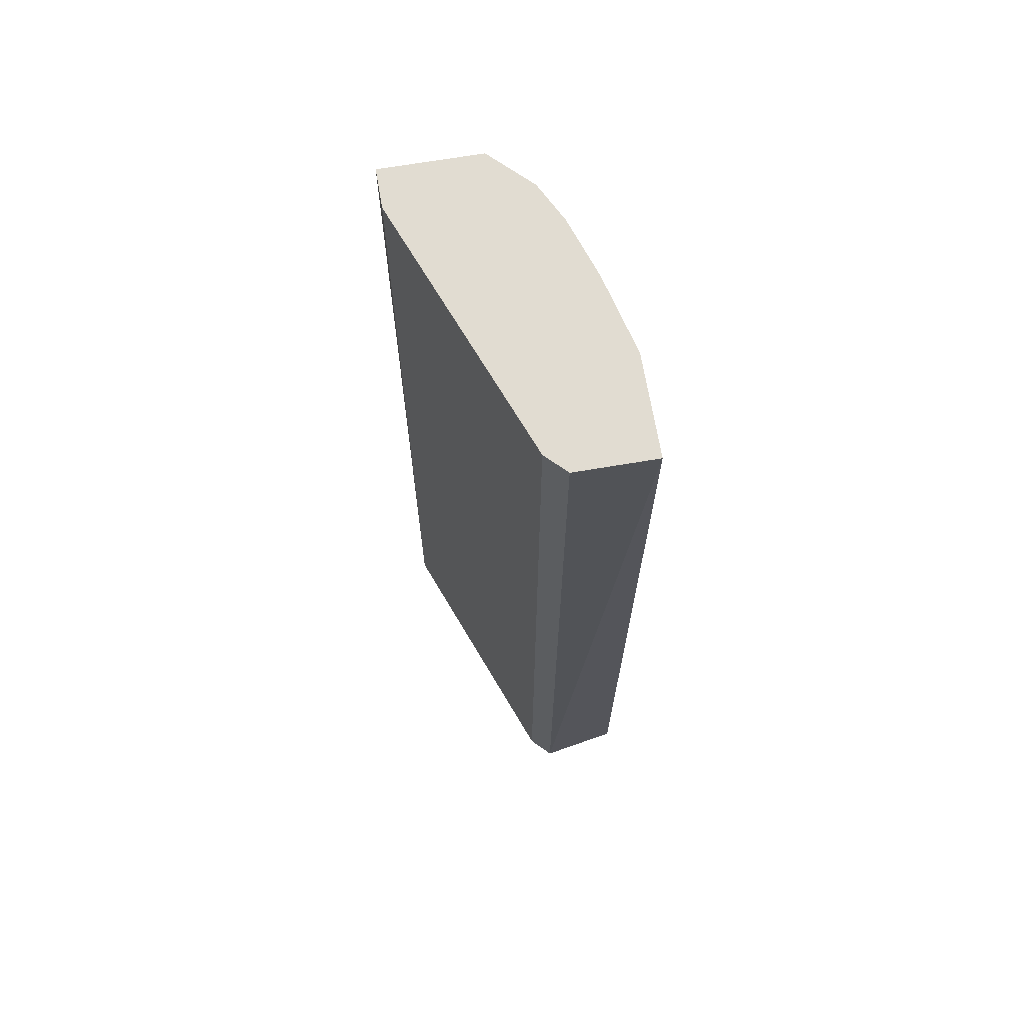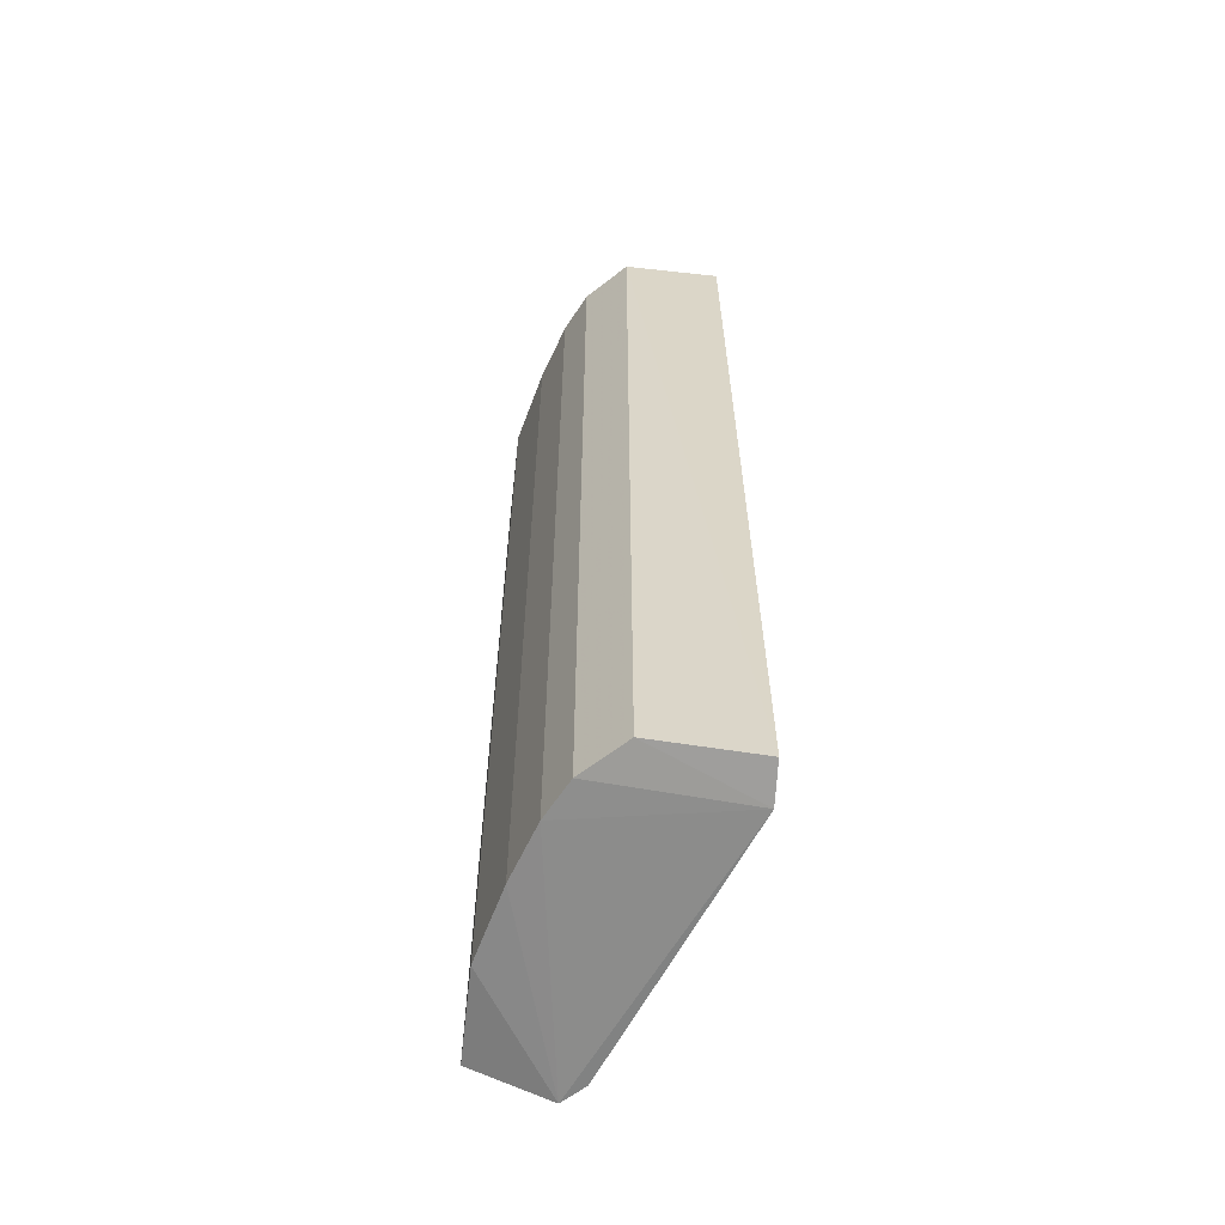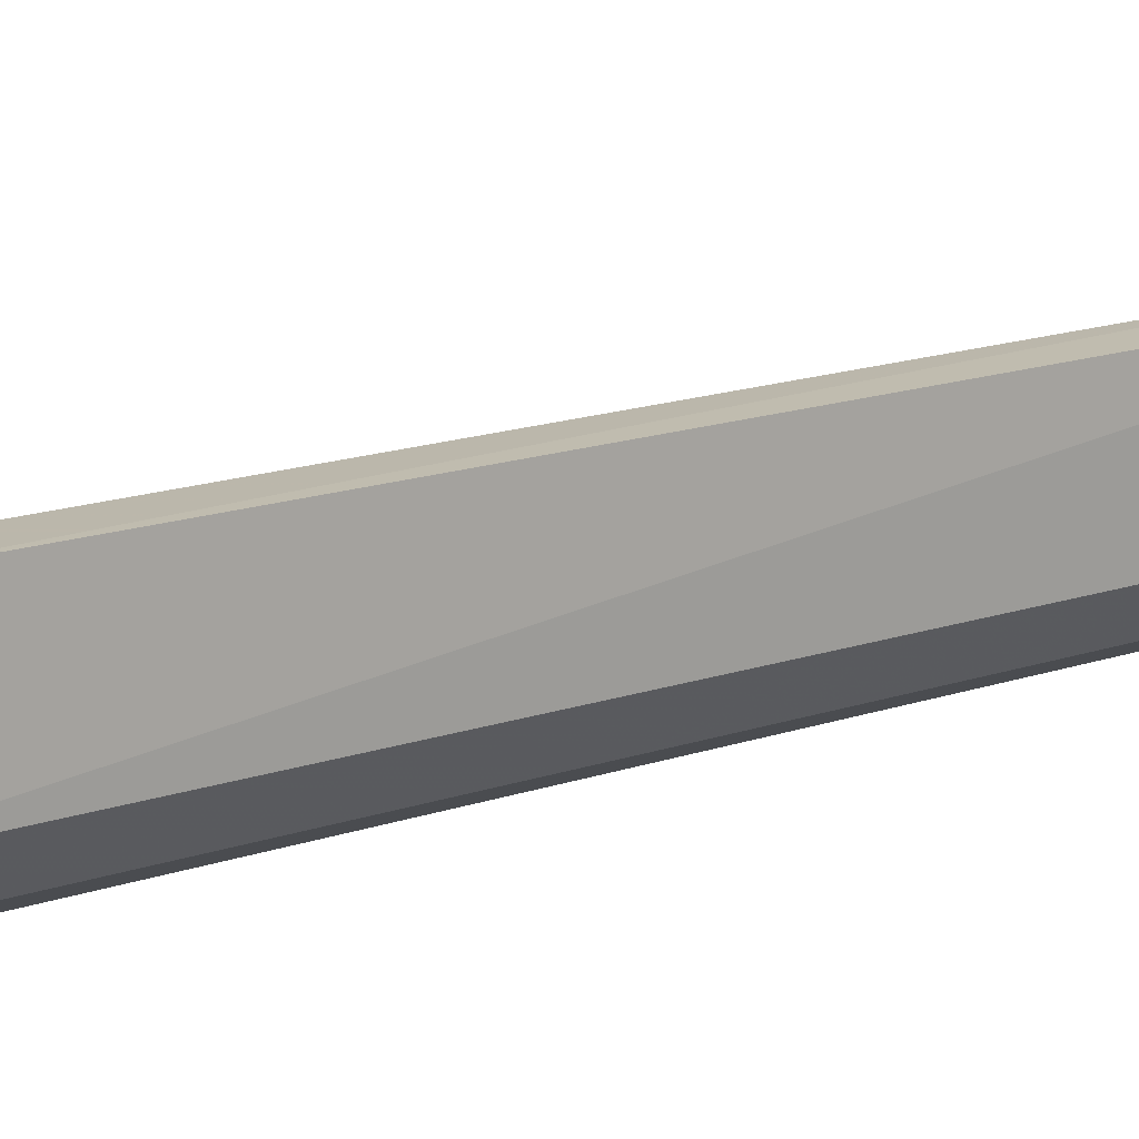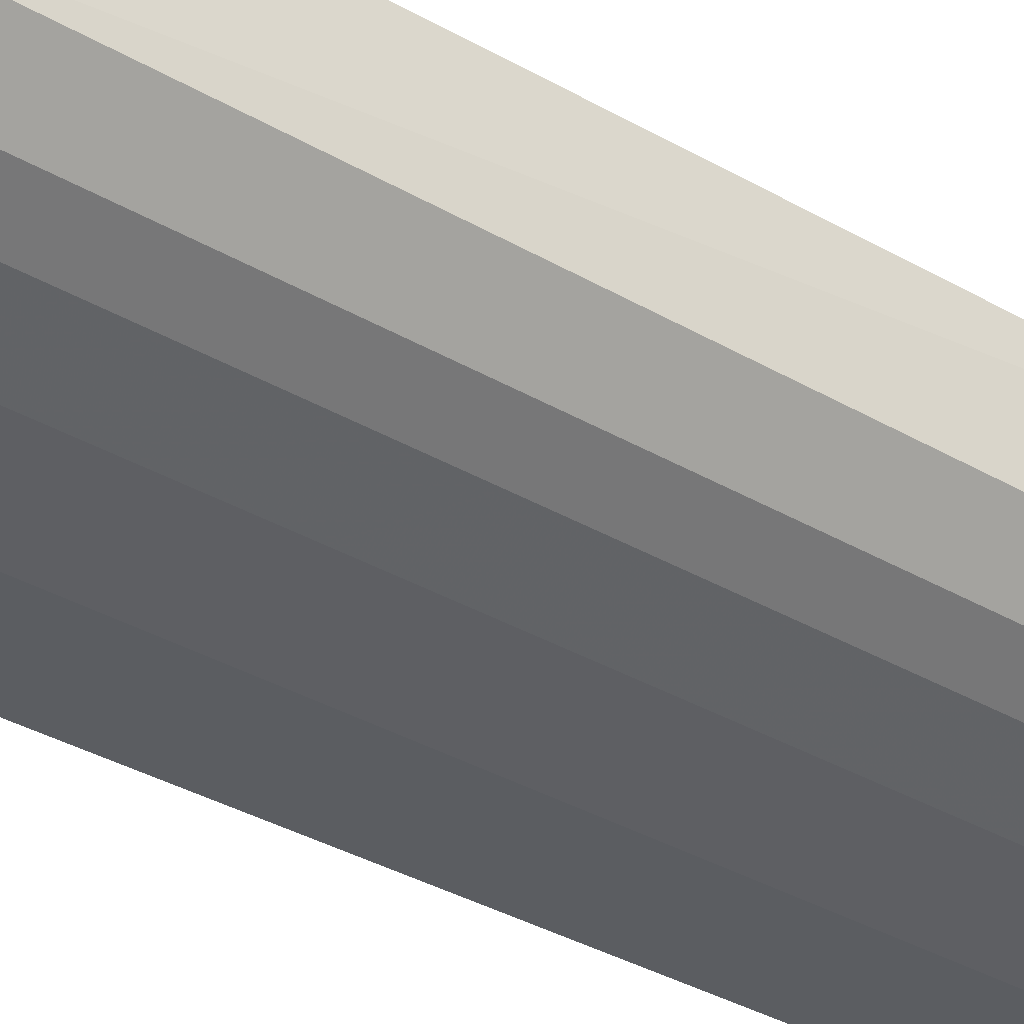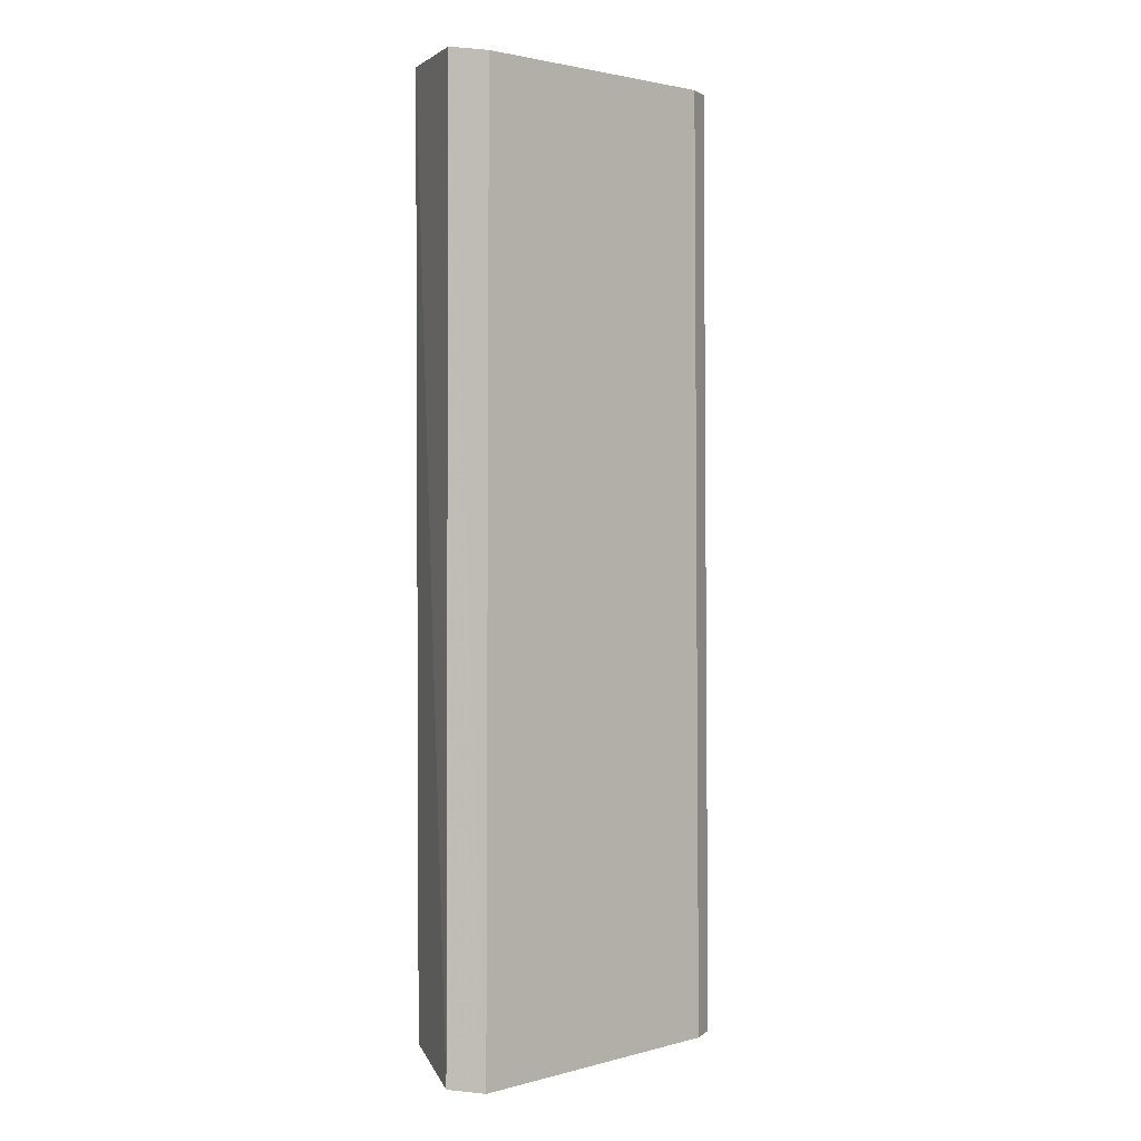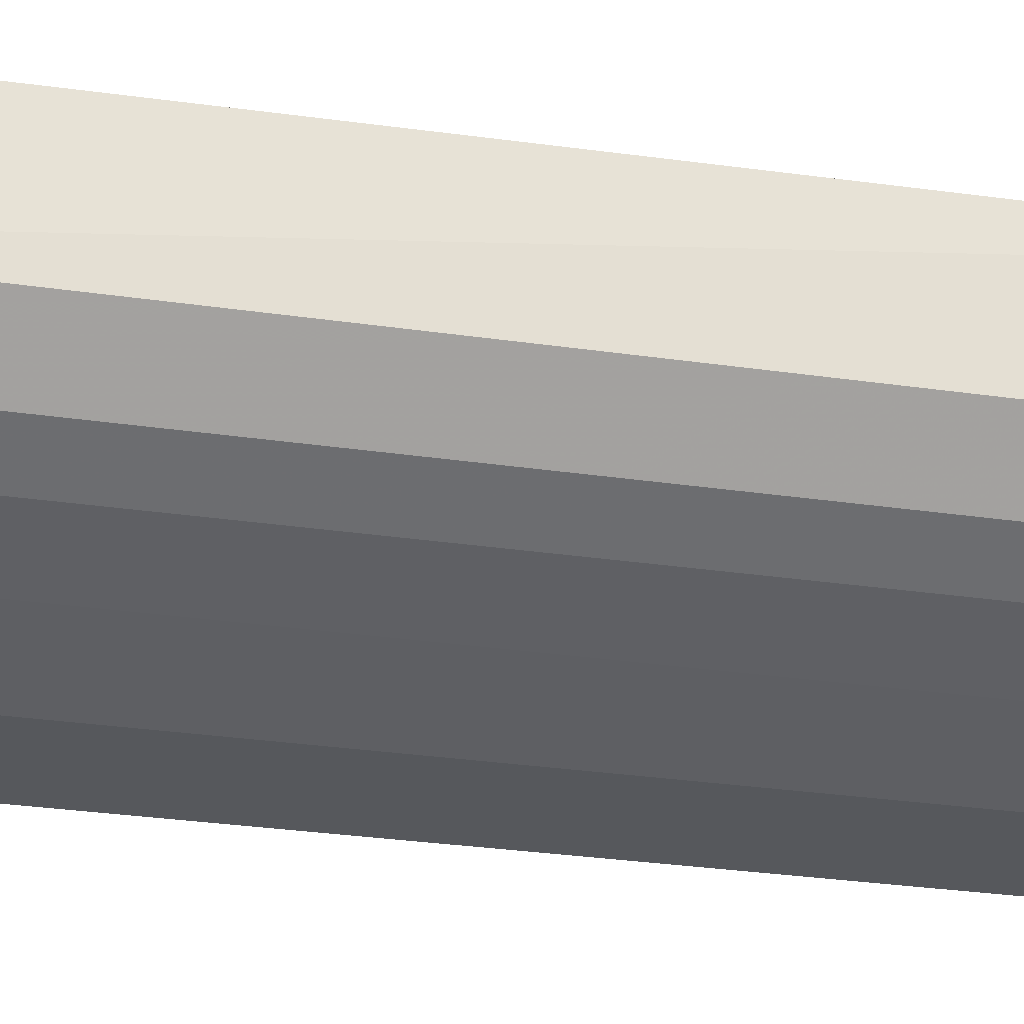
<metadata>
{"format":"obj","ext":"obj","renderer":"f3d","projection":"perspective","resolution":1024,"background":"white","views":[{"elev":69.1,"azim":80.4,"up":"+Y"},{"elev":-60.6,"azim":-96.4,"up":"+Y"},{"elev":14.1,"azim":-128.7,"up":"+Z"},{"elev":-35.5,"azim":-127.6,"up":"+Z"},{"elev":2.2,"azim":-21.9,"up":"+Y"},{"elev":-27.7,"azim":-102.9,"up":"+Z"}]}
</metadata>
<code>
v -0.05192 0.2679 -0.273
v -0.2181 -0.2306 -0.2211
v -0.221 -0.2394 -0.1674
v -0.04761 -0.2435 -0.232
v -0.1973 0.2679 -0.1692
v -0.2181 0.2679 -0.2211
v -0.1039 -0.2306 -0.273
v -0.06232 0.2679 -0.2211
v -0.1765 0.2679 -0.2523
v -0.2005 -0.2435 -0.1665
v -0.05192 -0.2306 -0.273
v -0.1973 -0.2306 -0.2419
v -0.2181 0.2679 -0.1692
v -0.1039 0.2679 -0.273
v -0.05854 -0.2435 -0.2211
v -0.05192 0.2679 -0.2315
v -0.1454 -0.2306 -0.2627
v -0.1973 0.2679 -0.2419
v -0.1765 -0.2306 -0.2523
v -0.1454 0.2679 -0.2627
f 14 17 20
f 2 3 6
f 5 1 6
f 1 5 8
f 6 1 9
f 3 2 10
f 8 5 10
f 1 4 11
f 7 1 11
f 4 7 11
f 2 6 12
f 10 2 12
f 6 3 13
f 5 6 13
f 3 10 13
f 10 5 13
f 1 7 14
f 9 1 14
f 4 8 15
f 10 4 15
f 8 10 15
f 4 1 16
f 1 8 16
f 8 4 16
f 7 4 17
f 14 7 17
f 6 9 18
f 12 6 18
f 9 12 18
f 4 10 19
f 12 9 19
f 10 12 19
f 17 4 19
f 9 17 19
f 9 14 20
f 17 9 20

</code>
